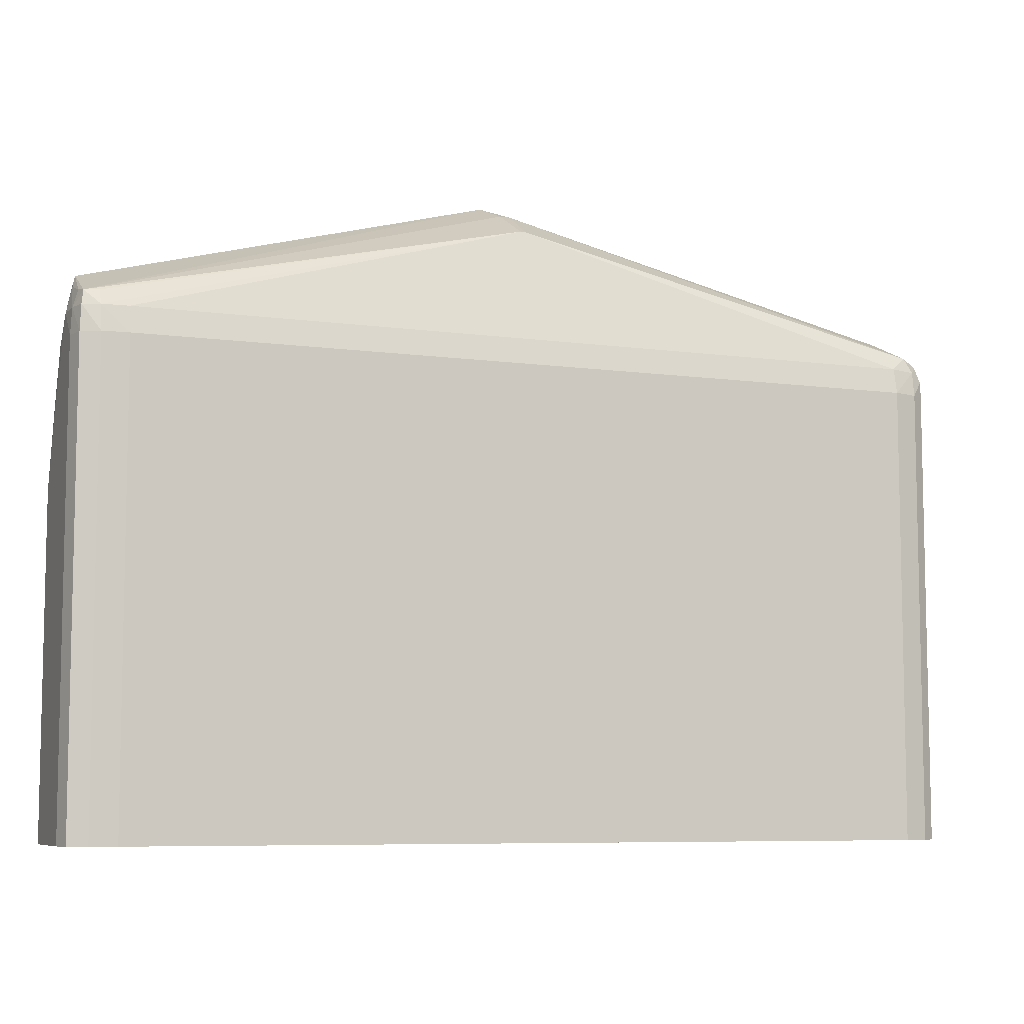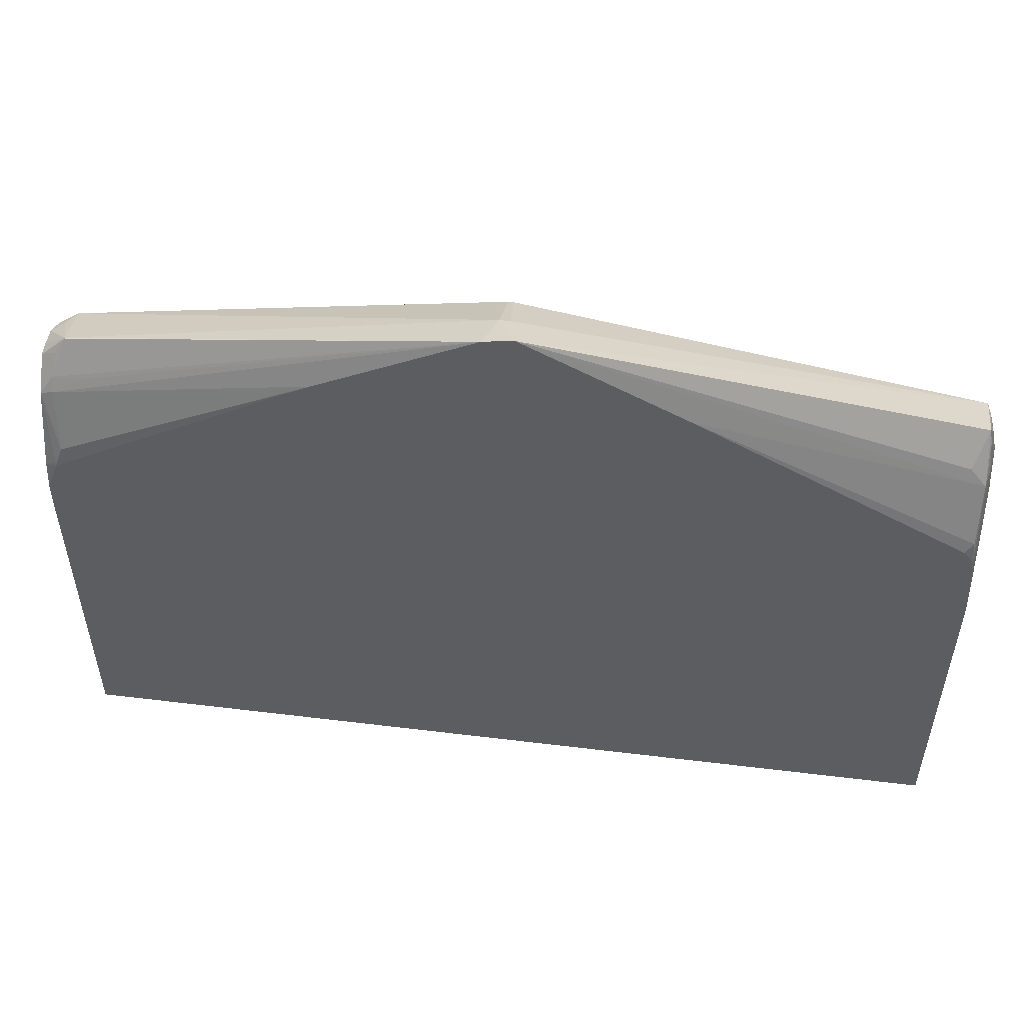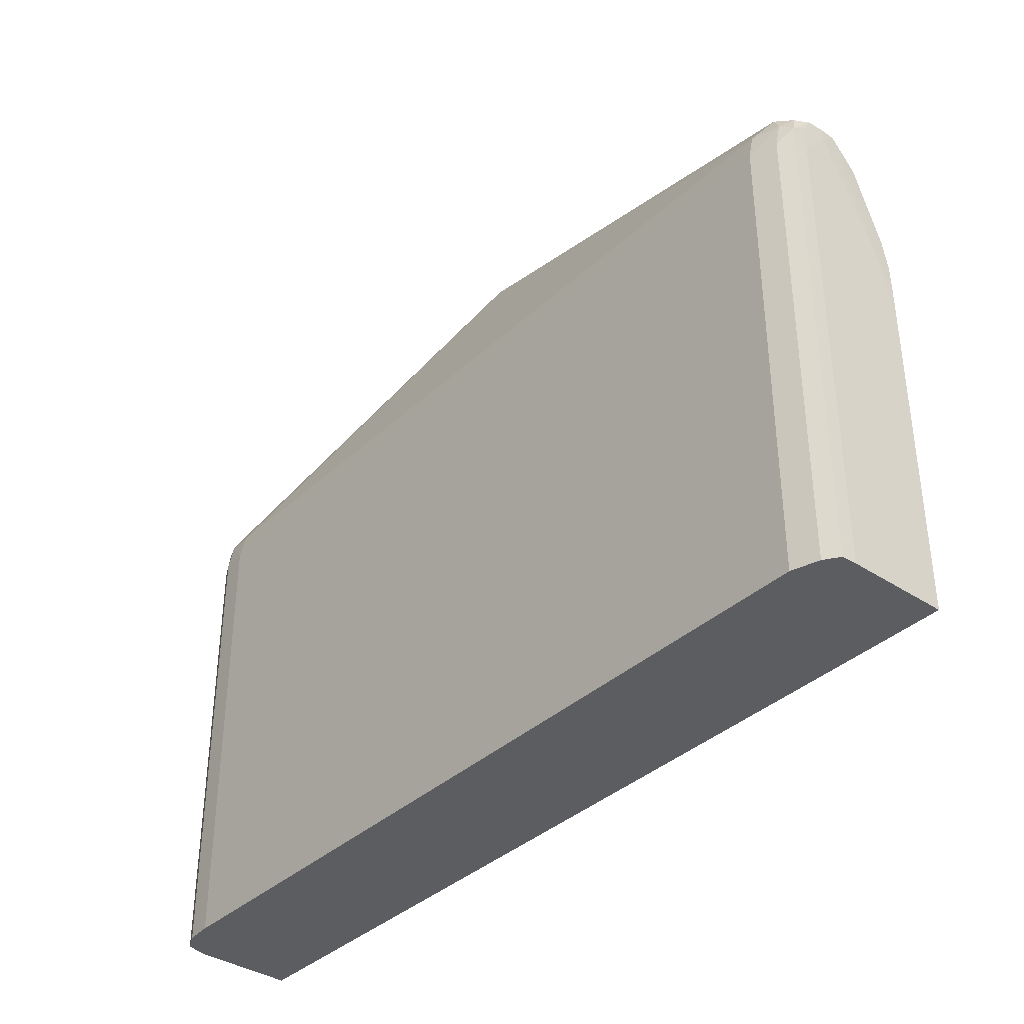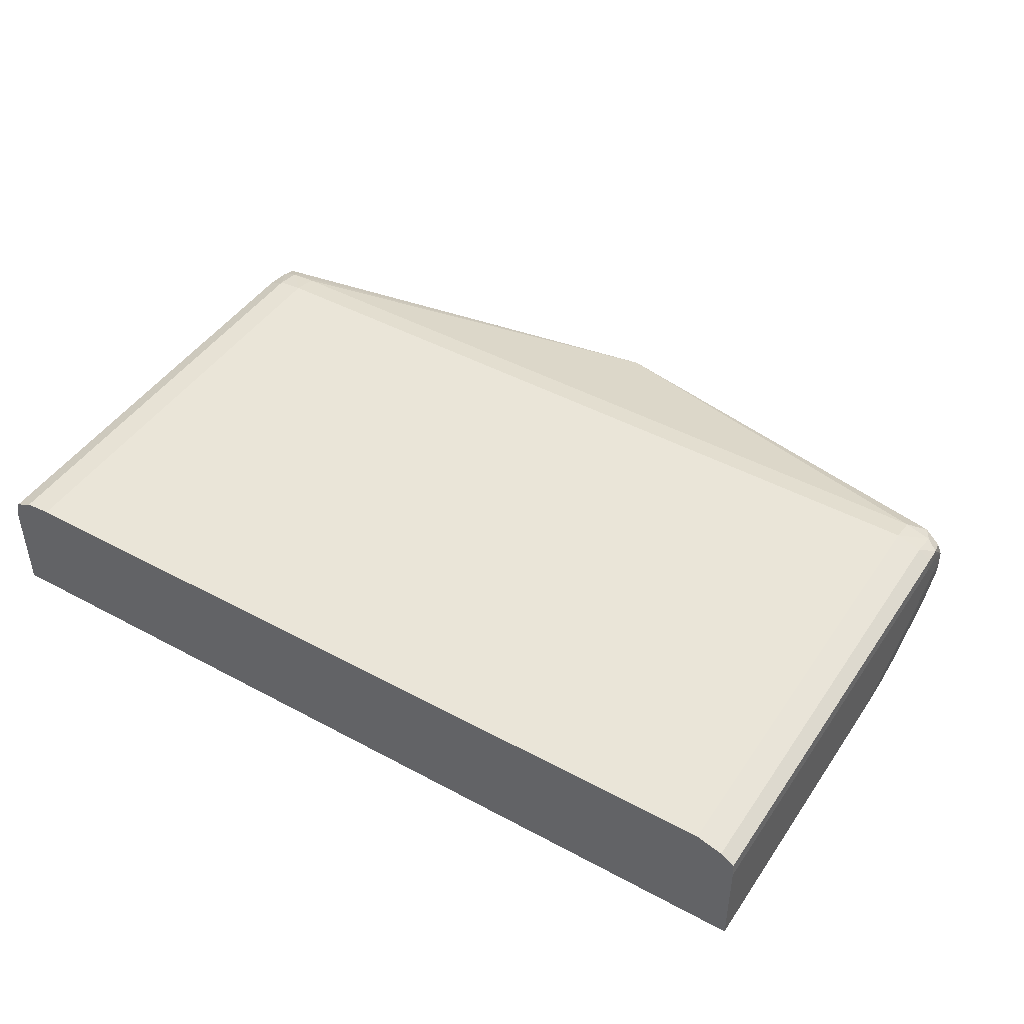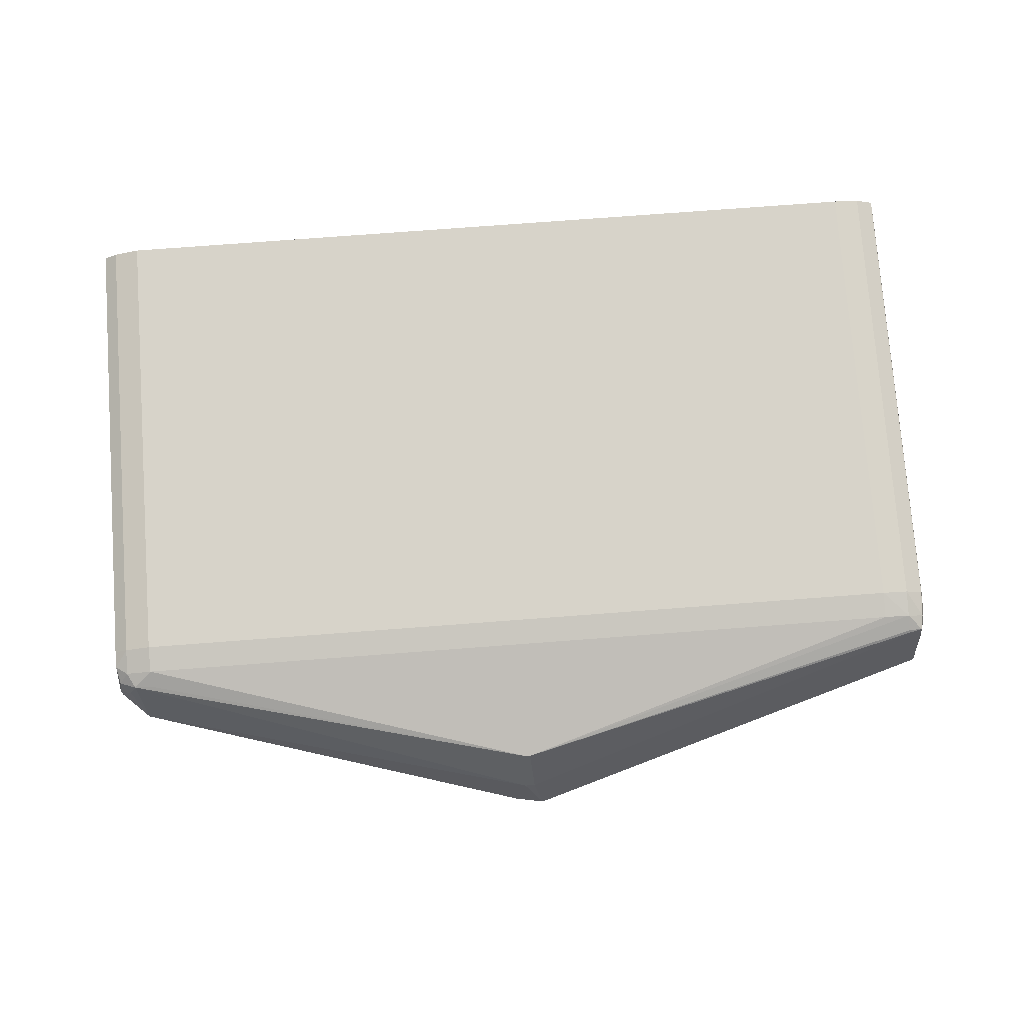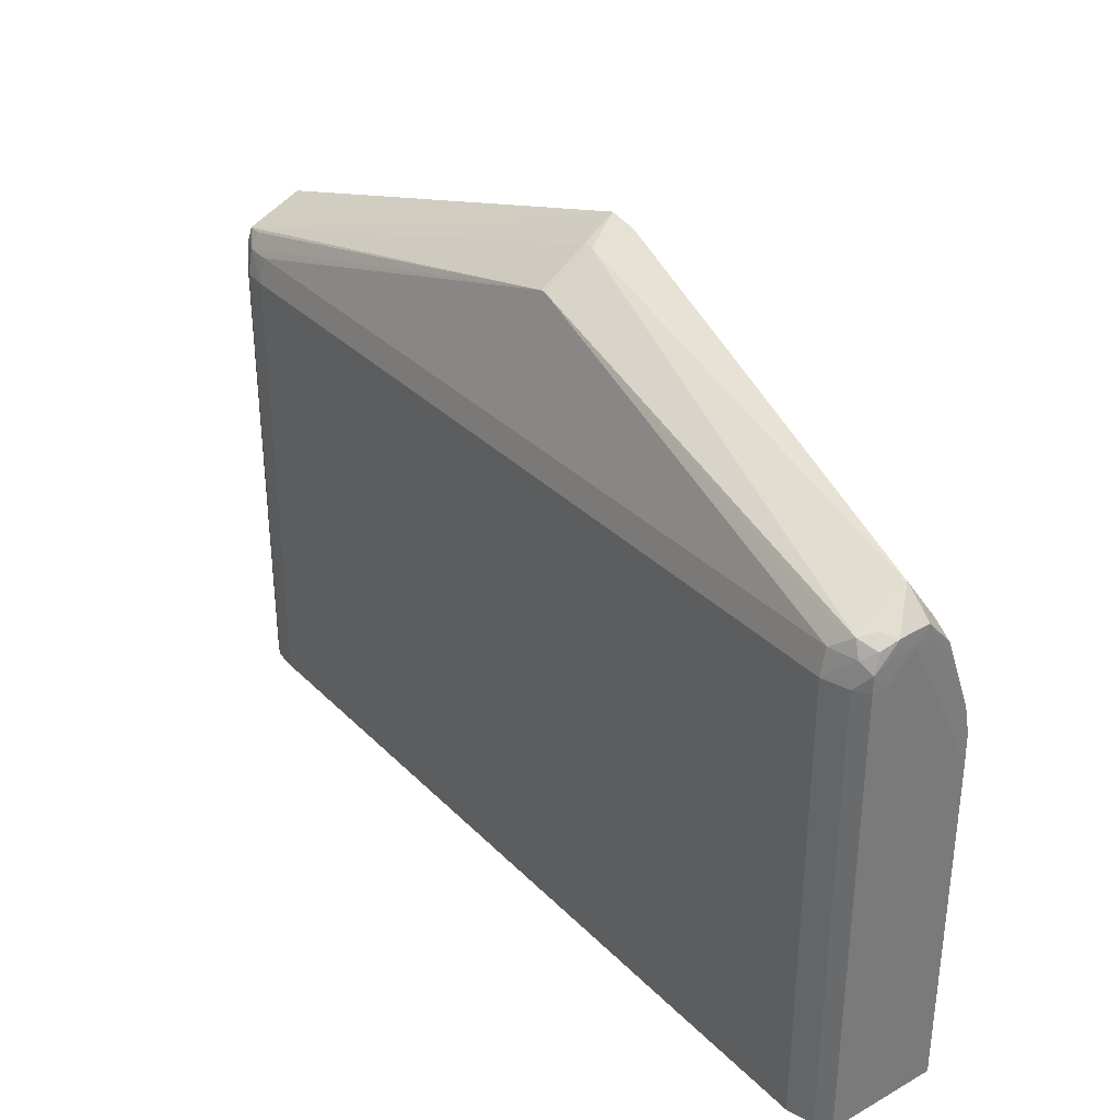
<metadata>
{"format":"obj","ext":"obj","renderer":"f3d","projection":"perspective","resolution":1024,"background":"white","views":[{"elev":-7.5,"azim":158.4,"up":"+Z"},{"elev":52.3,"azim":7.5,"up":"+Z"},{"elev":-37.2,"azim":-130.4,"up":"+Z"},{"elev":45.3,"azim":-148.0,"up":"+Y"},{"elev":76.2,"azim":-4.3,"up":"+Y"},{"elev":33.8,"azim":-127.1,"up":"+Z"}]}
</metadata>
<code>
v 0.4996 0.07253 0.4376
v 0.4996 0.07253 0.621
v 0.4996 0.1295 0.4376
v 1.024 0.07253 0.4376
v 0.4997 0.07253 0.6362
v 0.4996 0.08382 0.6628
v 0.4996 0.1295 0.7085
v 0.5 0.138 0.4376
v 1.024 0.1295 0.4376
v 1.024 0.07253 0.6171
v 0.4999 0.07253 0.6503
v 0.5001 0.07569 0.6728
v 0.4998 0.09907 0.7085
v 0.4996 0.1143 0.7237
v 0.4999 0.1292 0.7234
v 0.5001 0.1377 0.7181
v 0.5 0.138 0.7085
v 0.508 0.1434 0.4376
v 1.024 0.1295 0.7085
v 1.021 0.1414 0.4376
v 1.024 0.08382 0.6628
v 1.024 0.07253 0.6323
v 0.5 0.07253 0.6561
v 0.5004 0.09139 0.7163
v 0.5002 0.09092 0.7085
v 0.5073 0.07253 0.6761
v 0.5072 0.07322 0.6779
v 0.5001 0.1001 0.7223
v 0.5001 0.1058 0.7325
v 0.5 0.1143 0.7326
v 0.5001 0.1239 0.7318
v 0.5021 0.134 0.7282
v 0.5075 0.1405 0.7234
v 0.508 0.1434 0.7085
v 0.5232 0.1481 0.4376
v 1.024 0.1143 0.7237
v 1.021 0.1414 0.7085
v 1.024 0.1295 0.7237
v 1.019 0.1427 0.4376
v 1.024 0.09907 0.7085
v 1.024 0.08382 0.678
v 1.023 0.07253 0.6475
v 0.5116 0.07506 0.6883
v 0.508 0.09 0.7195
v 0.508 0.09481 0.7271
v 0.5092 0.1031 0.7381
v 0.5102 0.07253 0.6779
v 0.515 0.1064 0.7467
v 0.515 0.107 0.7467
v 0.5075 0.1292 0.7341
v 0.5123 0.1386 0.7323
v 0.5232 0.1448 0.7237
v 0.5232 0.1481 0.7085
v 0.9957 0.1481 0.4376
v 1.021 0.1128 0.739
v 1.02 0.1035 0.739
v 1.022 0.09805 0.7246
v 1.011 0.1469 0.7085
v 1.021 0.1402 0.7237
v 1.019 0.1383 0.7321
v 1.021 0.1295 0.7338
v 1.011 0.1469 0.4376
v 1.021 0.08774 0.7085
v 1.021 0.07345 0.678
v 1.021 0.07253 0.675
v 0.652 0.07253 0.7624
v 0.6564 0.07253 0.7651
v 0.6599 0.07253 0.767
v 0.7512 0.07253 0.8151
v 0.5232 0.09189 0.7303
v 0.7573 0.09412 0.8089
v 0.5232 0.1393 0.7327
v 0.7585 0.1224 0.7929
v 0.9957 0.1448 0.7237
v 0.9957 0.1481 0.7085
v 1.007 0.1472 0.4376
v 1.019 0.1067 0.7466
v 1.019 0.1067 0.7466
v 1.02 0.08981 0.7201
v 1.011 0.144 0.7237
v 1.011 0.1391 0.7326
v 0.7612 0.1224 0.7929
v 0.7633 0.09412 0.8089
v 0.7682 0.07253 0.8183
v 1.02 0.07524 0.6879
v 1.02 0.07253 0.6766
v 1.011 0.09231 0.73
v 0.858 0.07253 0.7703
v 0.862 0.07253 0.7682
v 1.015 0.07253 0.6827
f 1 2 6
f 1 6 14
f 1 14 7
f 1 7 3
f 1 3 8
f 1 8 18
f 1 18 35
f 1 35 54
f 1 54 76
f 1 76 62
f 1 62 39
f 1 39 20
f 1 20 9
f 1 9 4
f 1 4 10
f 1 10 22
f 1 22 42
f 1 42 65
f 1 65 86
f 1 86 90
f 1 90 89
f 1 89 88
f 1 88 84
f 1 84 69
f 1 69 68
f 1 68 67
f 1 67 66
f 1 66 47
f 1 47 26
f 1 26 23
f 1 23 11
f 1 11 5
f 1 5 2
f 2 5 6
f 3 7 17
f 3 17 8
f 4 9 19
f 4 19 36
f 4 36 21
f 4 21 10
f 5 11 6
f 6 11 12
f 6 12 13
f 6 13 14
f 7 14 15
f 7 15 16
f 7 16 17
f 8 17 34
f 8 34 18
f 9 20 37
f 9 37 19
f 10 21 22
f 11 23 12
f 12 24 25
f 12 25 13
f 12 23 26
f 12 26 27
f 12 27 24
f 13 25 28
f 13 28 14
f 14 28 29
f 14 29 30
f 14 30 31
f 14 31 15
f 15 31 16
f 16 31 32
f 16 32 33
f 16 33 34
f 16 34 17
f 18 34 53
f 18 53 35
f 19 37 38
f 19 38 36
f 20 39 37
f 21 36 40
f 21 40 41
f 21 41 22
f 22 41 42
f 24 29 28
f 24 28 25
f 24 27 43
f 24 43 44
f 24 44 45
f 24 45 46
f 24 46 29
f 26 47 43
f 26 43 27
f 29 46 48
f 29 48 30
f 30 48 49
f 30 49 31
f 31 49 50
f 31 50 32
f 32 50 51
f 32 51 33
f 33 51 52
f 33 52 53
f 33 53 34
f 35 53 75
f 35 75 54
f 36 38 55
f 36 55 56
f 36 56 57
f 36 57 40
f 37 39 58
f 37 58 59
f 37 59 38
f 38 59 60
f 38 60 61
f 38 61 55
f 39 62 58
f 40 57 63
f 40 63 41
f 41 63 64
f 41 64 65
f 41 65 42
f 43 47 66
f 43 66 67
f 43 67 44
f 44 67 68
f 44 68 69
f 44 69 70
f 44 70 45
f 45 70 69
f 45 69 48
f 45 48 46
f 48 69 49
f 49 51 50
f 49 69 71
f 49 71 51
f 51 72 52
f 51 71 73
f 51 73 72
f 52 72 73
f 52 73 82
f 52 82 74
f 52 74 75
f 52 75 53
f 54 75 76
f 55 61 77
f 55 77 78
f 55 78 56
f 56 78 79
f 56 79 57
f 57 79 63
f 58 62 76
f 58 76 75
f 58 75 80
f 58 80 59
f 59 80 60
f 60 77 61
f 60 80 81
f 60 81 82
f 60 82 83
f 60 83 84
f 60 84 77
f 63 79 64
f 64 79 85
f 64 85 65
f 65 85 86
f 69 84 71
f 71 84 83
f 71 83 82
f 71 82 73
f 74 82 80
f 74 80 75
f 77 84 78
f 78 84 87
f 78 87 79
f 79 87 84
f 79 84 88
f 79 88 89
f 79 89 85
f 80 82 81
f 85 90 86
f 85 89 90

</code>
